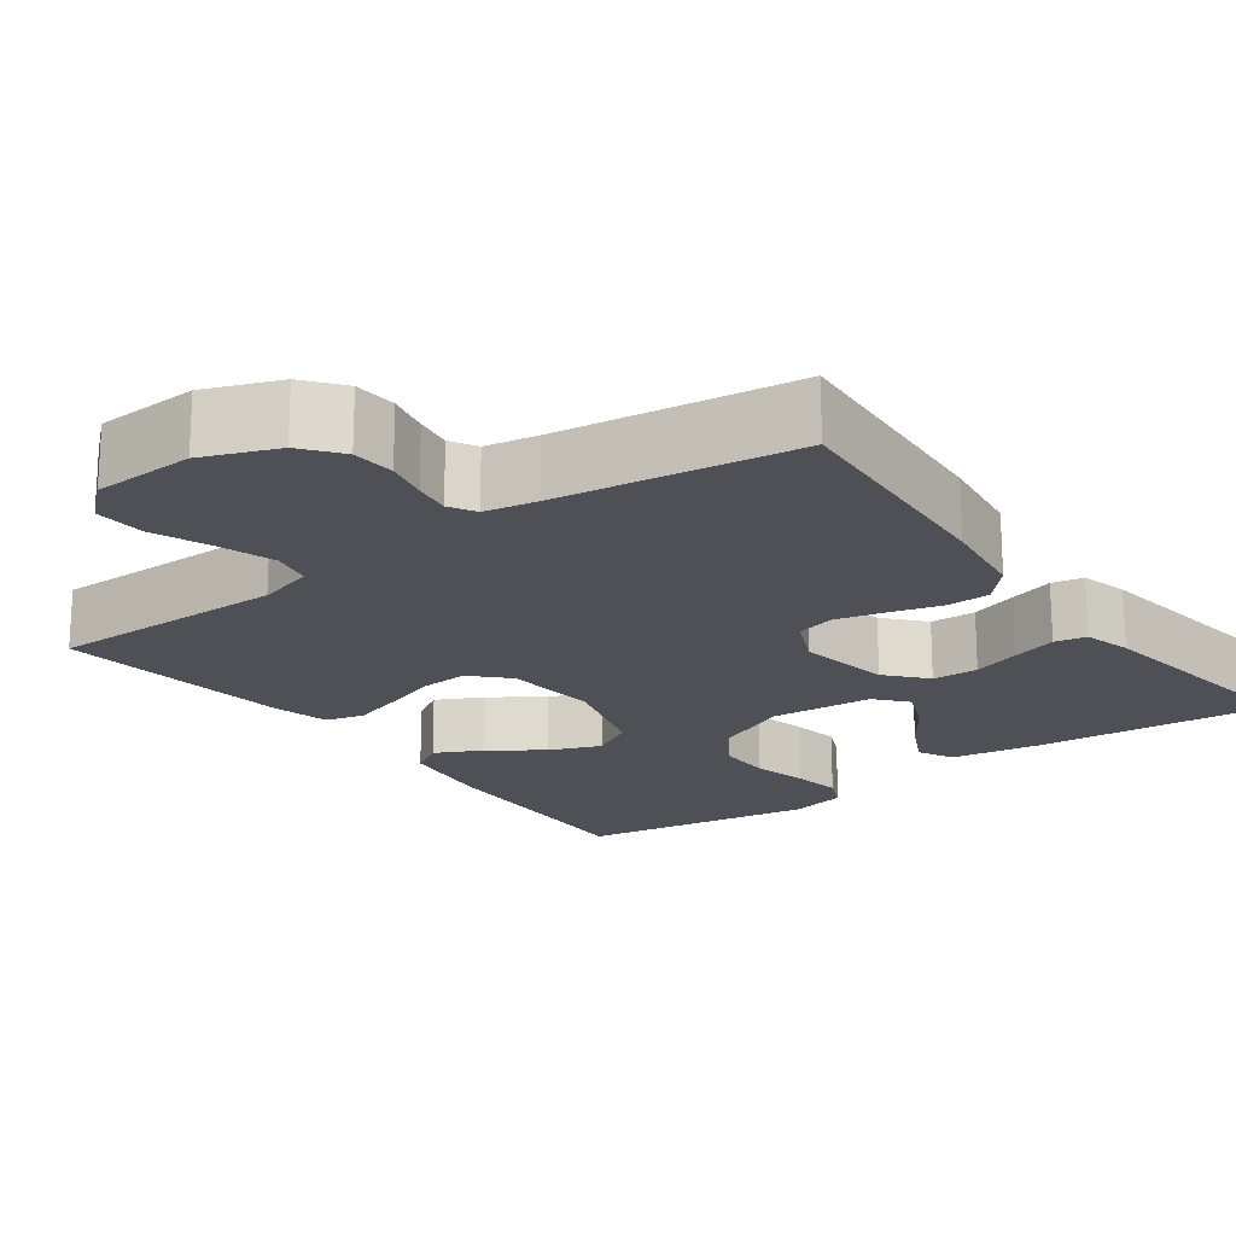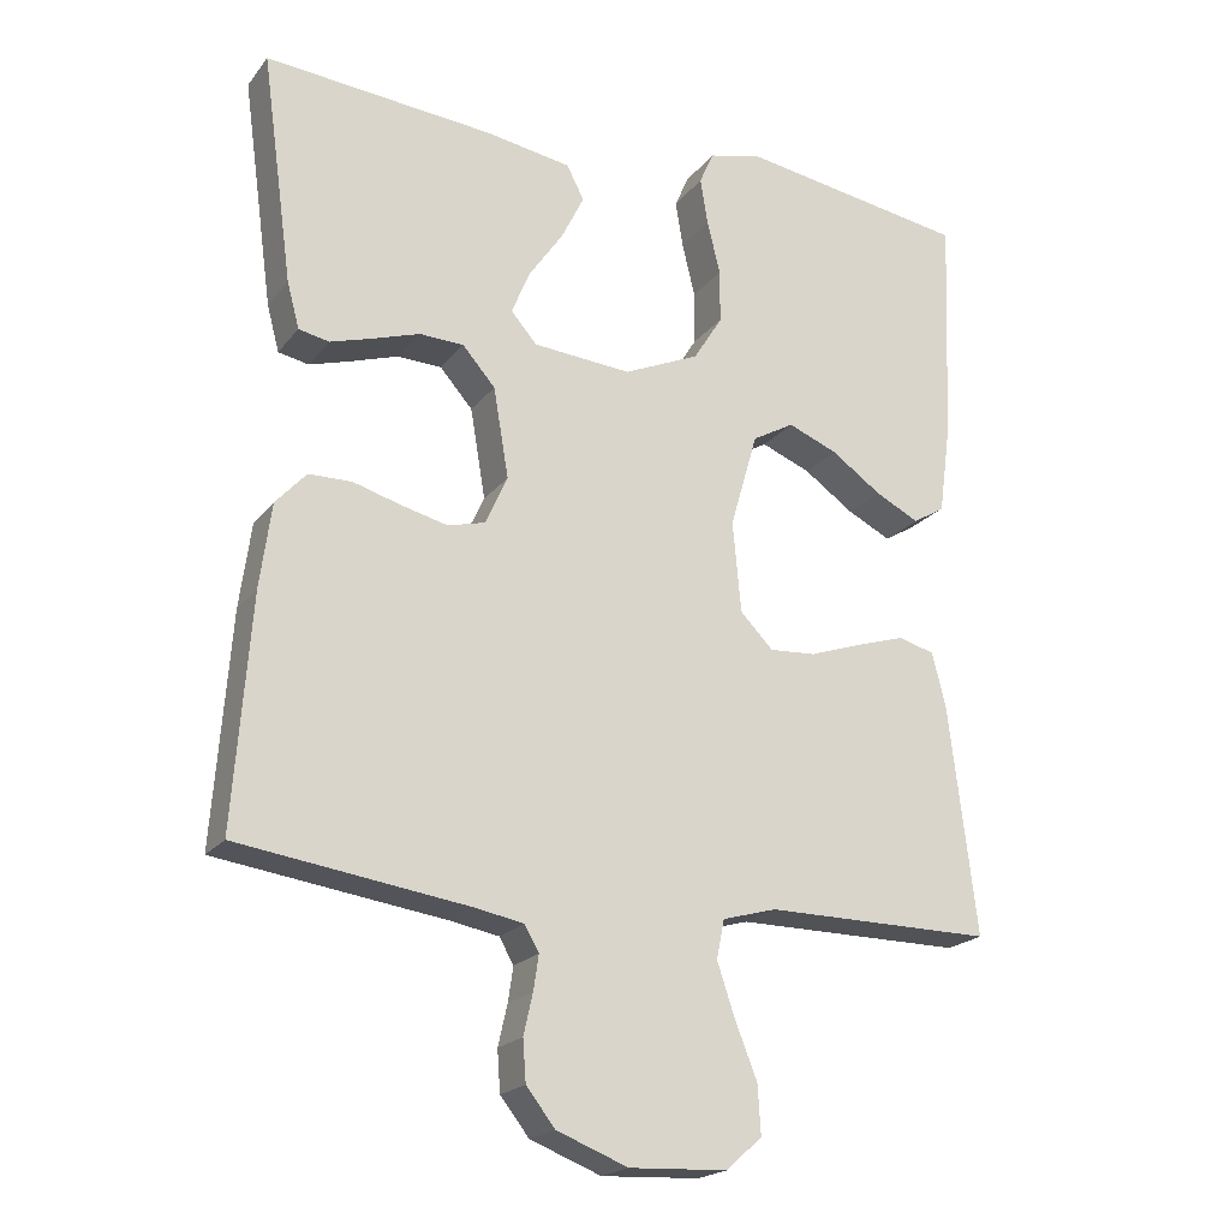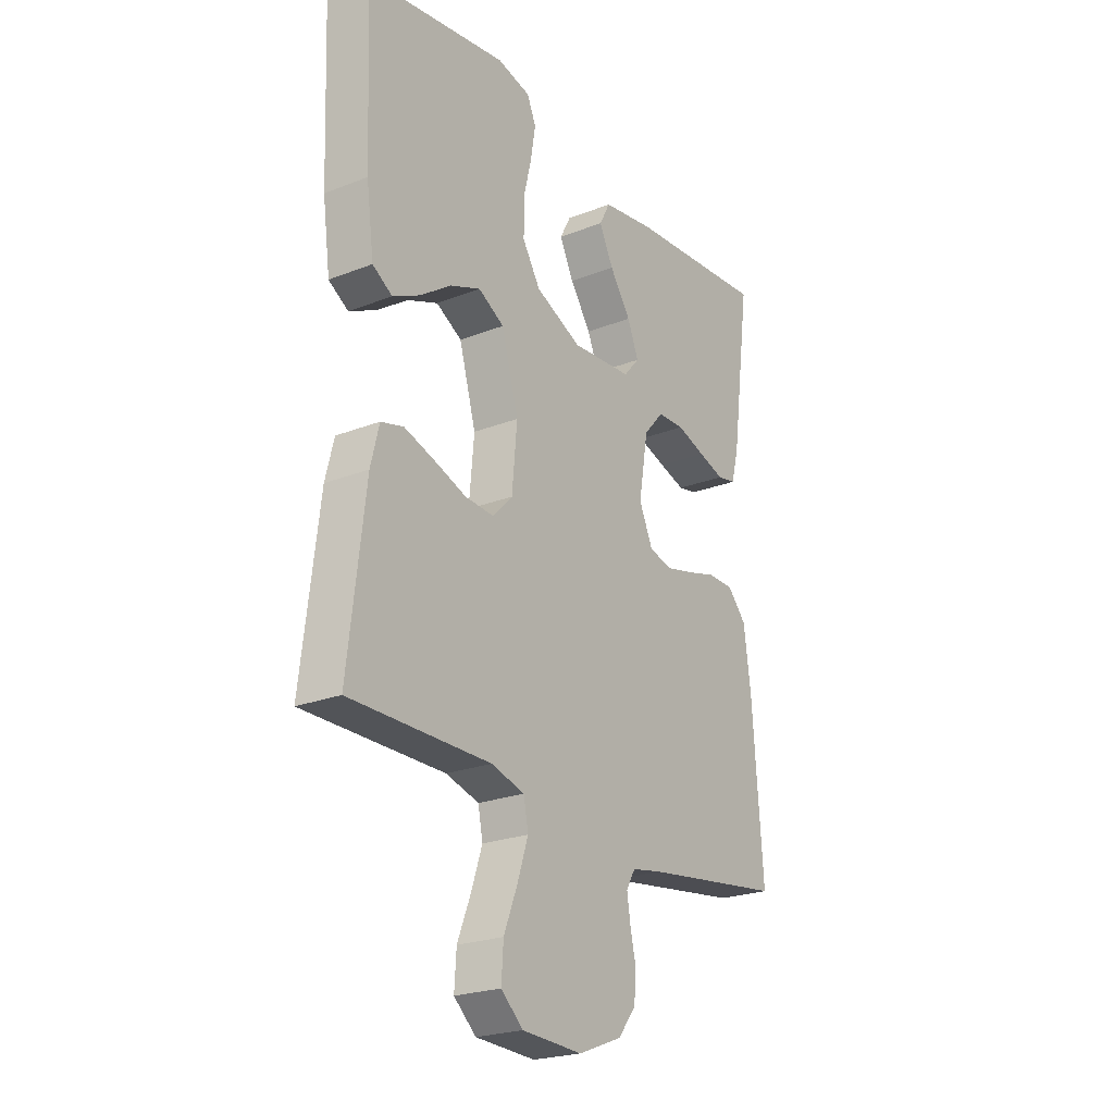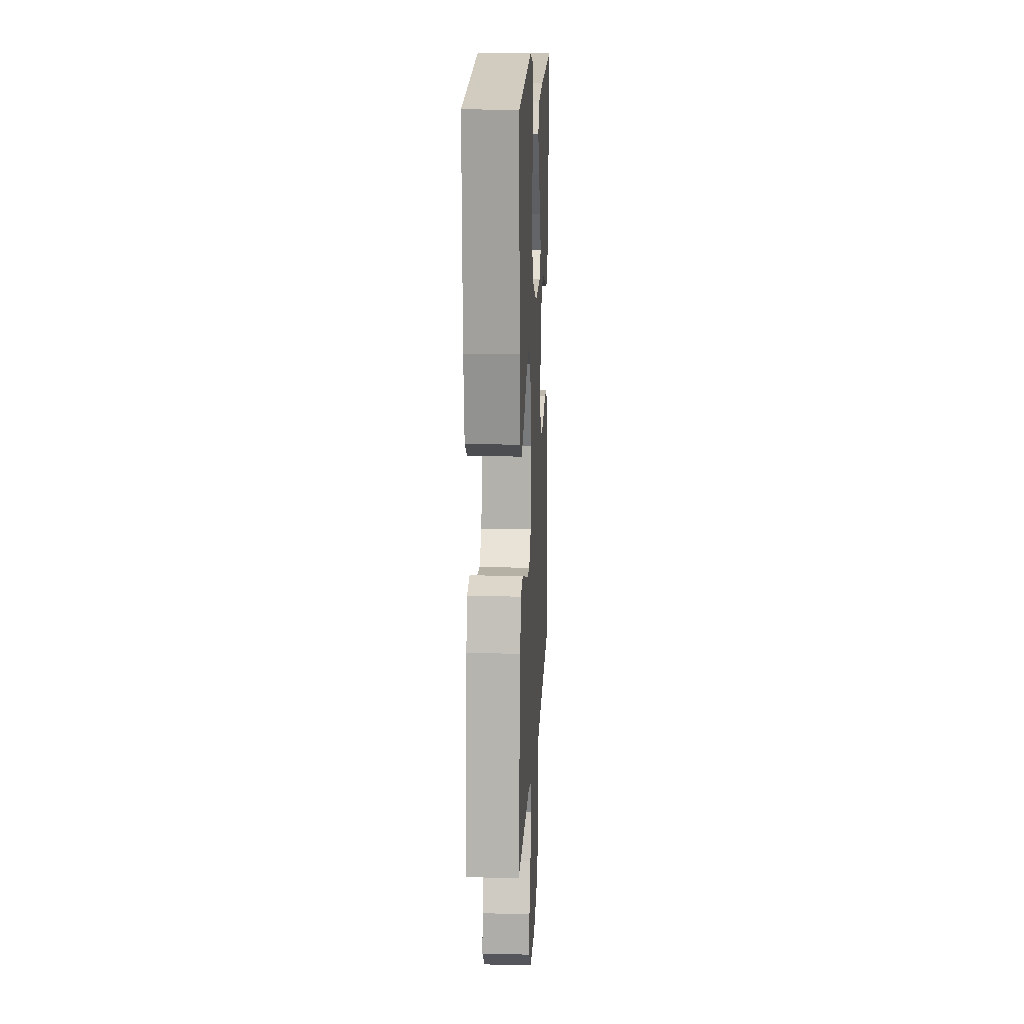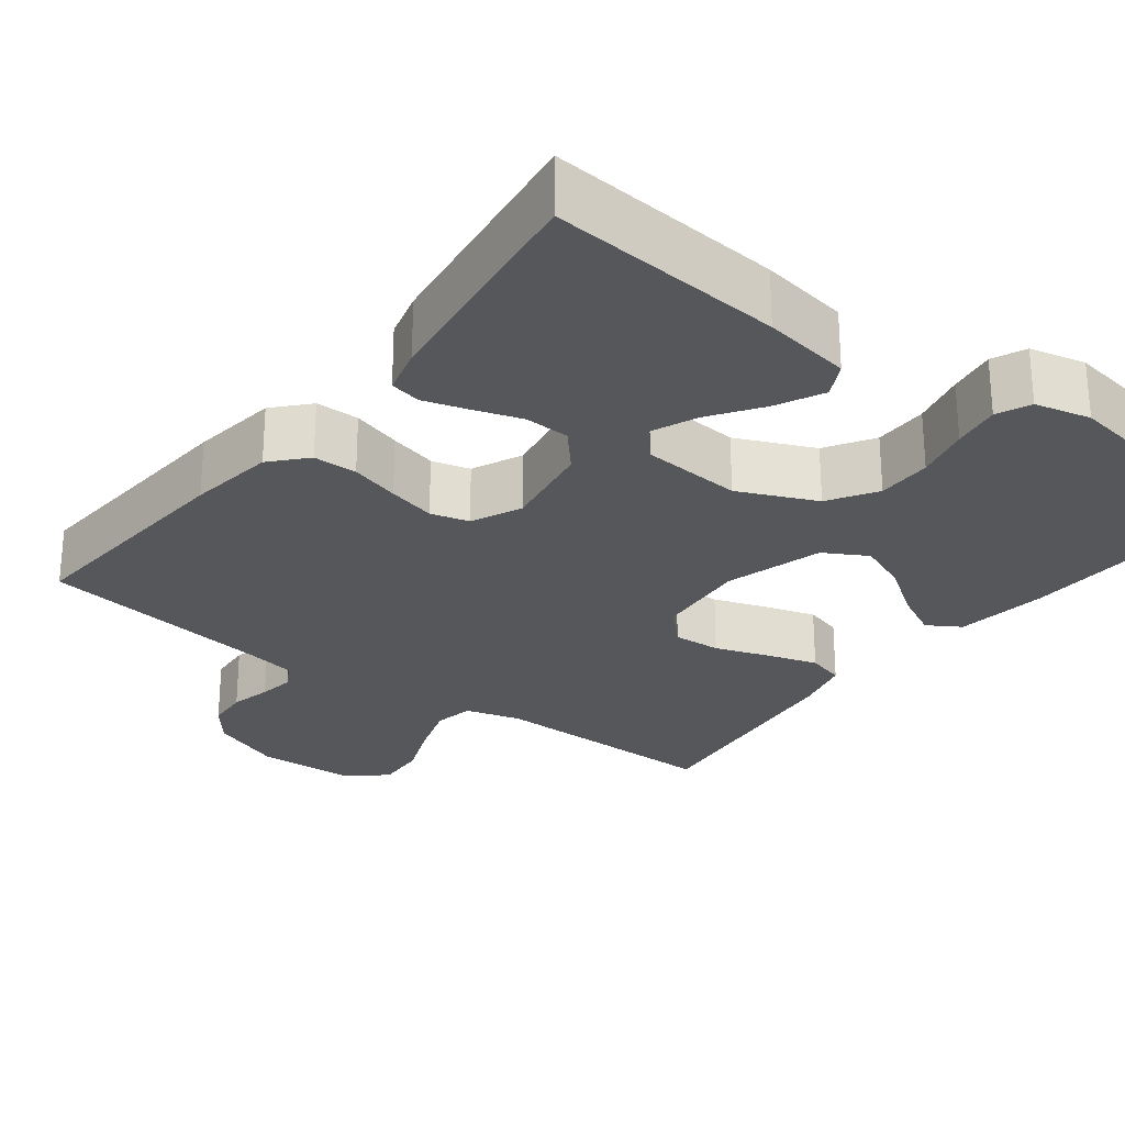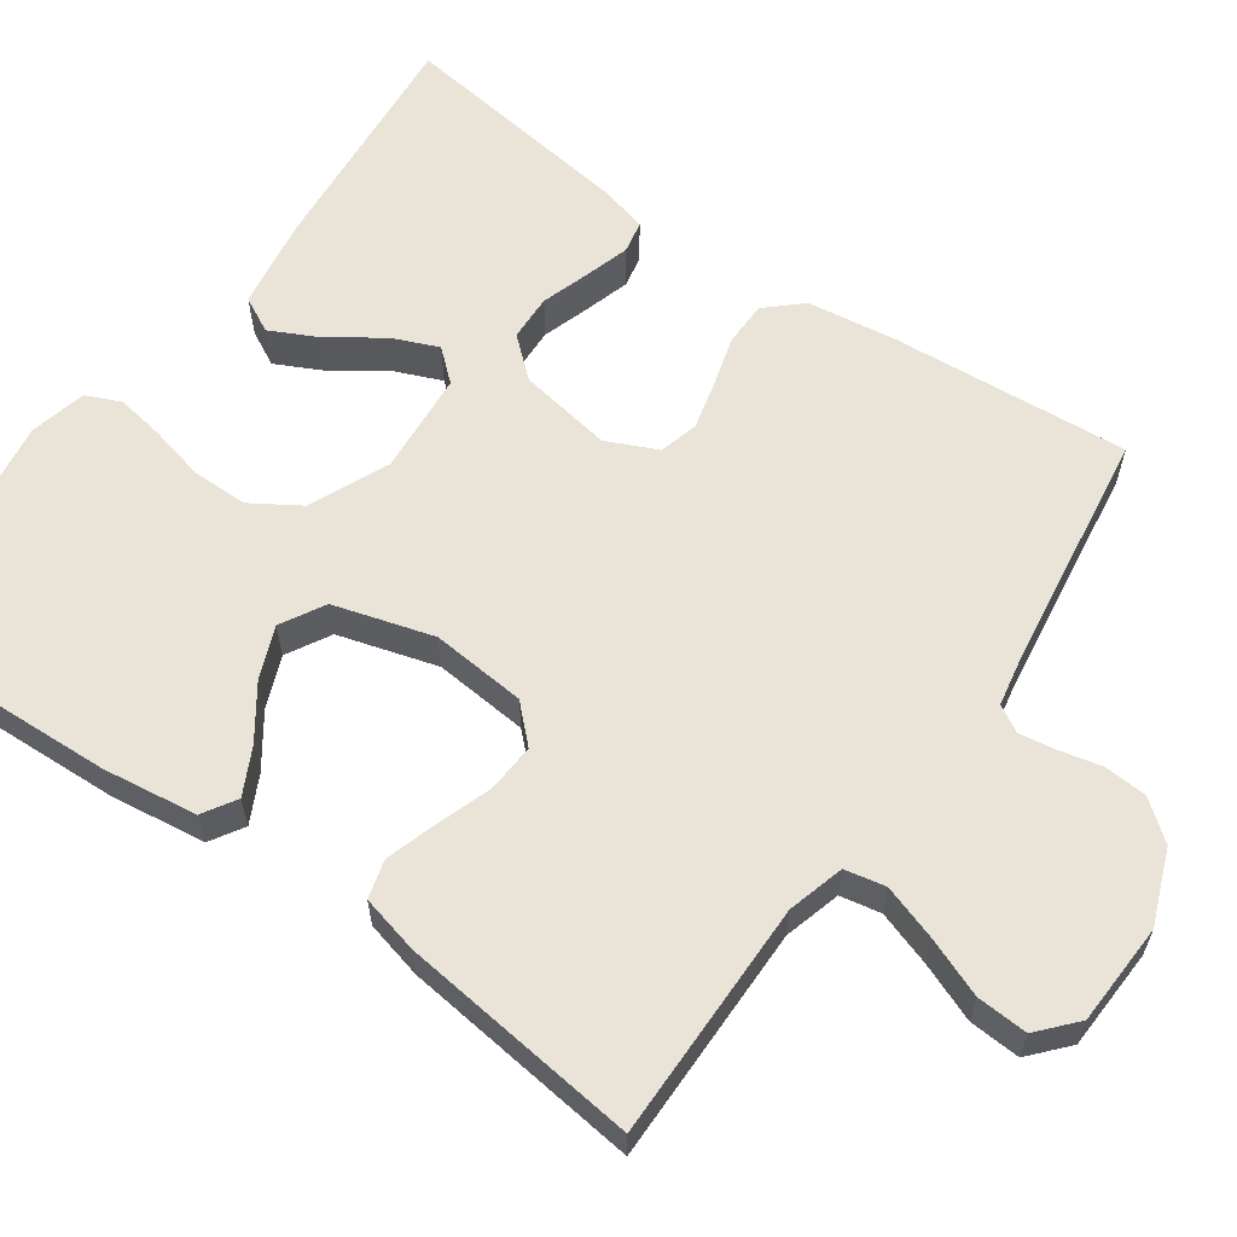
<metadata>
{"format":"obj","ext":"obj","renderer":"f3d","projection":"perspective","resolution":1024,"background":"white","views":[{"elev":-19.4,"azim":-143.8,"up":"+Y"},{"elev":-20.5,"azim":-26.9,"up":"+Z"},{"elev":-23.4,"azim":123.4,"up":"+Z"},{"elev":15.6,"azim":93.0,"up":"+Z"},{"elev":-26.6,"azim":-37.5,"up":"+Y"},{"elev":60.8,"azim":125.0,"up":"+Y"}]}
</metadata>
<code>
v 0.5 0.07 -0.5
v 0.2 0.07 -0.499
v 0.129 0.07 -0.519
v 0.119 0.07 -0.57
v 0.142 0.07 -0.639
v 0.171 0.07 -0.712
v 0.175 0.07 -0.776
v 0.128 0.07 -0.818
v 0 0.07 -0.824
v -0.093 0.07 -0.788
v -0.131 0.07 -0.74
v -0.135 0.07 -0.686
v -0.123 0.07 -0.633
v -0.116 0.07 -0.587
v -0.135 0.07 -0.554
v -0.2 0.07 -0.542
v -0.5 0.07 -0.5
v -0.478 0.07 -0.2
v -0.463 0.07 -0.089
v -0.423 0.07 -0.045
v -0.367 0.07 -0.044
v -0.304 0.07 -0.062
v -0.243 0.07 -0.077
v -0.194 0.07 -0.064
v -0.165 0.07 0
v -0.185 0.07 0.118
v -0.228 0.07 0.167
v -0.286 0.07 0.169
v -0.347 0.07 0.149
v -0.403 0.07 0.132
v -0.443 0.07 0.14
v -0.459 0.07 0.2
v -0.5 0.07 0.5
v -0.2 0.07 0.475
v -0.087 0.07 0.457
v -0.064 0.07 0.413
v -0.094 0.07 0.352
v -0.139 0.07 0.287
v -0.163 0.07 0.229
v -0.129 0.07 0.19
v 0 0.07 0.18
v 0.099 0.07 0.224
v 0.137 0.07 0.285
v 0.137 0.07 0.355
v 0.12 0.07 0.425
v 0.11 0.07 0.486
v 0.129 0.07 0.529
v 0.2 0.07 0.546
v 0.5 0.07 0.5
v 0.488 0.07 0.2
v 0.472 0.07 0.081
v 0.43 0.07 0.055
v 0.372 0.07 0.084
v 0.306 0.07 0.13
v 0.241 0.07 0.156
v 0.186 0.07 0.125
v 0.15 0.07 0
v 0.161 0.07 -0.119
v 0.204 0.07 -0.163
v 0.265 0.07 -0.159
v 0.334 0.07 -0.135
v 0.398 0.07 -0.115
v 0.446 0.07 -0.128
v 0.464 0.07 -0.2
v 0.5 0 -0.5
v 0.2 0 -0.499
v 0.129 0 -0.519
v 0.119 0 -0.57
v 0.142 0 -0.639
v 0.171 0 -0.712
v 0.175 0 -0.776
v 0.128 0 -0.818
v 0 0 -0.824
v -0.093 0 -0.788
v -0.131 0 -0.74
v -0.135 0 -0.686
v -0.123 0 -0.633
v -0.116 0 -0.587
v -0.135 0 -0.554
v -0.2 0 -0.542
v -0.5 0 -0.5
v -0.478 0 -0.2
v -0.463 0 -0.089
v -0.423 0 -0.045
v -0.367 0 -0.044
v -0.304 0 -0.062
v -0.243 0 -0.077
v -0.194 0 -0.064
v -0.165 0 0
v -0.185 0 0.118
v -0.228 0 0.167
v -0.286 0 0.169
v -0.347 0 0.149
v -0.403 0 0.132
v -0.443 0 0.14
v -0.459 0 0.2
v -0.5 0 0.5
v -0.2 0 0.475
v -0.087 0 0.457
v -0.064 0 0.413
v -0.094 0 0.352
v -0.139 0 0.287
v -0.163 0 0.229
v -0.129 0 0.19
v 0 0 0.18
v 0.099 0 0.224
v 0.137 0 0.285
v 0.137 0 0.355
v 0.12 0 0.425
v 0.11 0 0.486
v 0.129 0 0.529
v 0.2 0 0.546
v 0.5 0 0.5
v 0.488 0 0.2
v 0.472 0 0.081
v 0.43 0 0.055
v 0.372 0 0.084
v 0.306 0 0.13
v 0.241 0 0.156
v 0.186 0 0.125
v 0.15 0 0
v 0.161 0 -0.119
v 0.204 0 -0.163
v 0.265 0 -0.159
v 0.334 0 -0.135
v 0.398 0 -0.115
v 0.446 0 -0.128
v 0.464 0 -0.2
f 64 1 2
f 63 64 2
f 62 63 2
f 61 62 2
f 60 61 2
f 59 60 2 3
f 58 59 3
f 57 58 3 4
f 52 53 54
f 51 52 54
f 50 51 54
f 49 50 54
f 48 49 54
f 47 48 54
f 46 47 54
f 45 46 54
f 44 45 54
f 43 44 54 55
f 42 43 55 56
f 36 37 38
f 35 36 38
f 34 35 38
f 33 34 38
f 32 33 38
f 31 32 38
f 30 31 38
f 29 30 38
f 28 29 38
f 27 28 38 39
f 26 27 39 40
f 20 21 22
f 19 20 22
f 18 19 22
f 17 18 22
f 16 17 22
f 15 16 22 23
f 14 15 23 24
f 11 12 13
f 10 11 13
f 9 10 13
f 8 9 13
f 7 8 13
f 6 7 13
f 5 6 13
f 4 5 13 14
f 14 24 25
f 4 14 25
f 57 4 25
f 56 57 25
f 42 56 25
f 41 42 25
f 25 26 40 41
f 66 65 128
f 66 128 127
f 66 127 126
f 66 126 125
f 66 125 124
f 67 66 124 123
f 67 123 122
f 68 67 122 121
f 118 117 116
f 118 116 115
f 118 115 114
f 118 114 113
f 118 113 112
f 118 112 111
f 118 111 110
f 118 110 109
f 118 109 108
f 119 118 108 107
f 120 119 107 106
f 102 101 100
f 102 100 99
f 102 99 98
f 102 98 97
f 102 97 96
f 102 96 95
f 102 95 94
f 102 94 93
f 102 93 92
f 103 102 92 91
f 104 103 91 90
f 86 85 84
f 86 84 83
f 86 83 82
f 86 82 81
f 86 81 80
f 87 86 80 79
f 88 87 79 78
f 77 76 75
f 77 75 74
f 77 74 73
f 77 73 72
f 77 72 71
f 77 71 70
f 77 70 69
f 78 77 69 68
f 89 88 78
f 89 78 68
f 89 68 121
f 89 121 120
f 89 120 106
f 89 106 105
f 105 104 90 89
f 1 65 66 2
f 2 66 67 3
f 3 67 68 4
f 4 68 69 5
f 5 69 70 6
f 6 70 71 7
f 7 71 72 8
f 8 72 73 9
f 9 73 74 10
f 10 74 75 11
f 11 75 76 12
f 12 76 77 13
f 13 77 78 14
f 14 78 79 15
f 15 79 80 16
f 16 80 81 17
f 17 81 82 18
f 18 82 83 19
f 19 83 84 20
f 20 84 85 21
f 21 85 86 22
f 22 86 87 23
f 23 87 88 24
f 24 88 89 25
f 25 89 90 26
f 26 90 91 27
f 27 91 92 28
f 28 92 93 29
f 29 93 94 30
f 30 94 95 31
f 31 95 96 32
f 32 96 97 33
f 33 97 98 34
f 34 98 99 35
f 35 99 100 36
f 36 100 101 37
f 37 101 102 38
f 38 102 103 39
f 39 103 104 40
f 40 104 105 41
f 41 105 106 42
f 42 106 107 43
f 43 107 108 44
f 44 108 109 45
f 45 109 110 46
f 46 110 111 47
f 47 111 112 48
f 48 112 113 49
f 49 113 114 50
f 50 114 115 51
f 51 115 116 52
f 52 116 117 53
f 53 117 118 54
f 54 118 119 55
f 55 119 120 56
f 56 120 121 57
f 57 121 122 58
f 58 122 123 59
f 59 123 124 60
f 60 124 125 61
f 61 125 126 62
f 62 126 127 63
f 63 127 128 64
f 64 128 65 1

</code>
